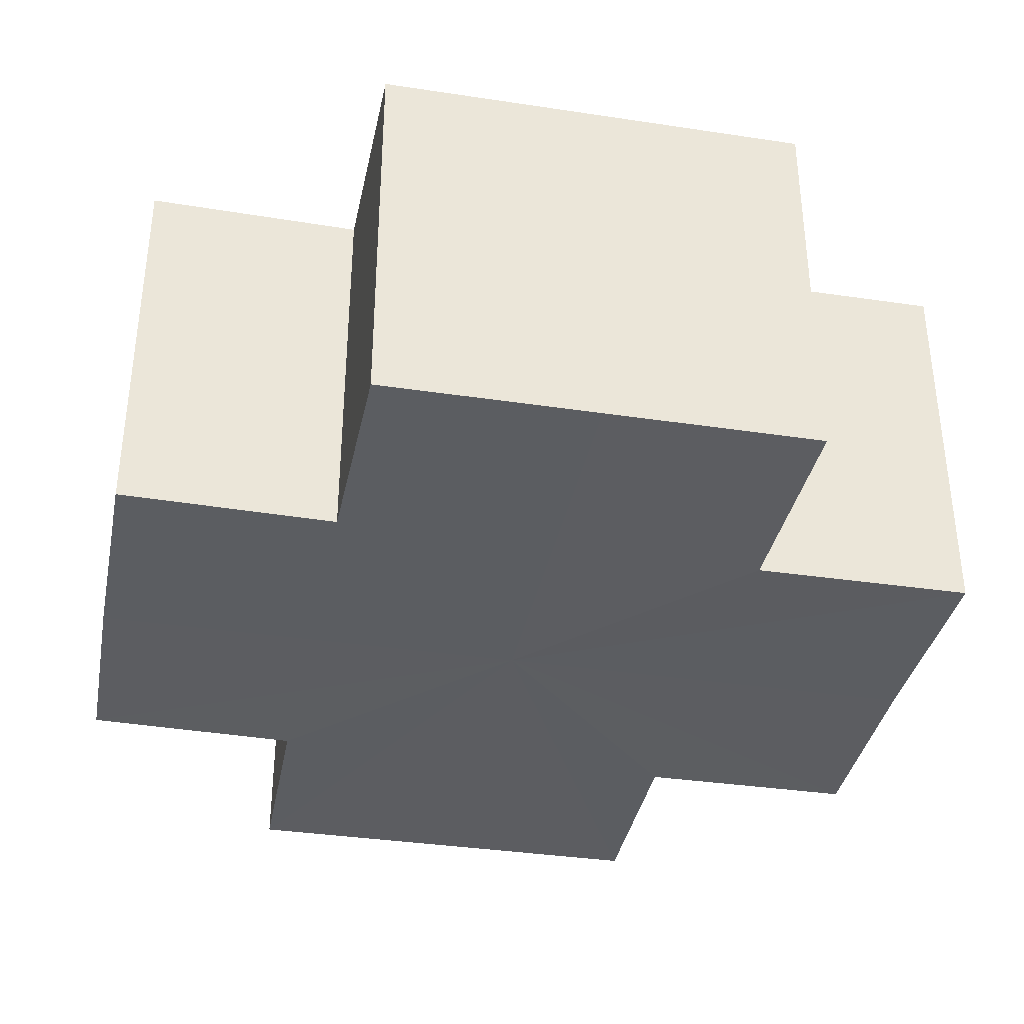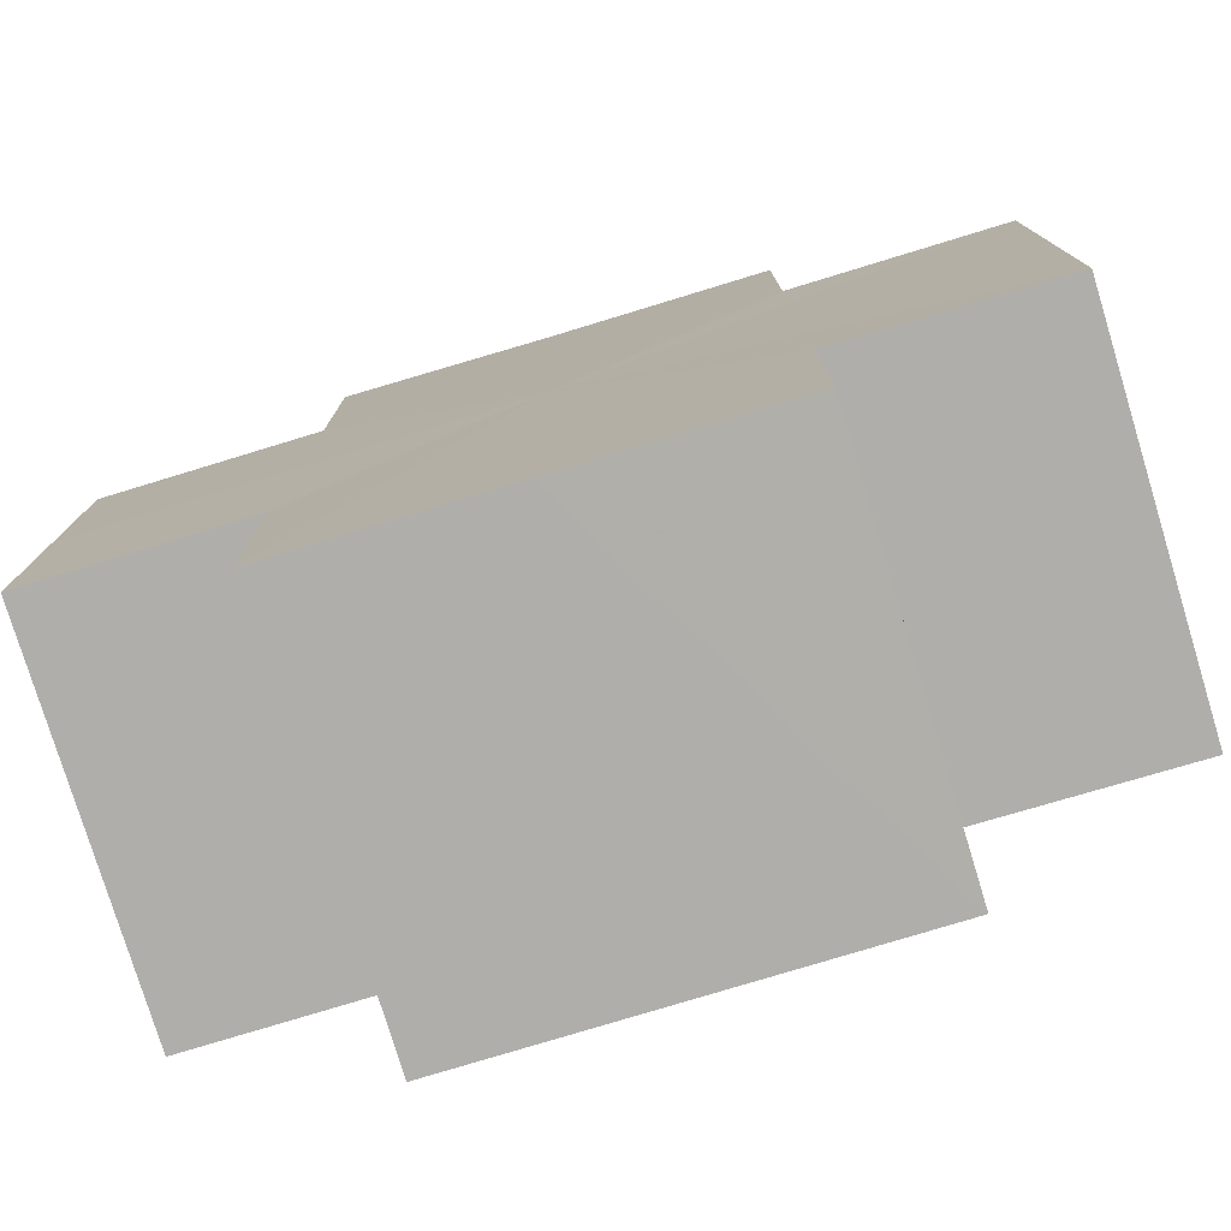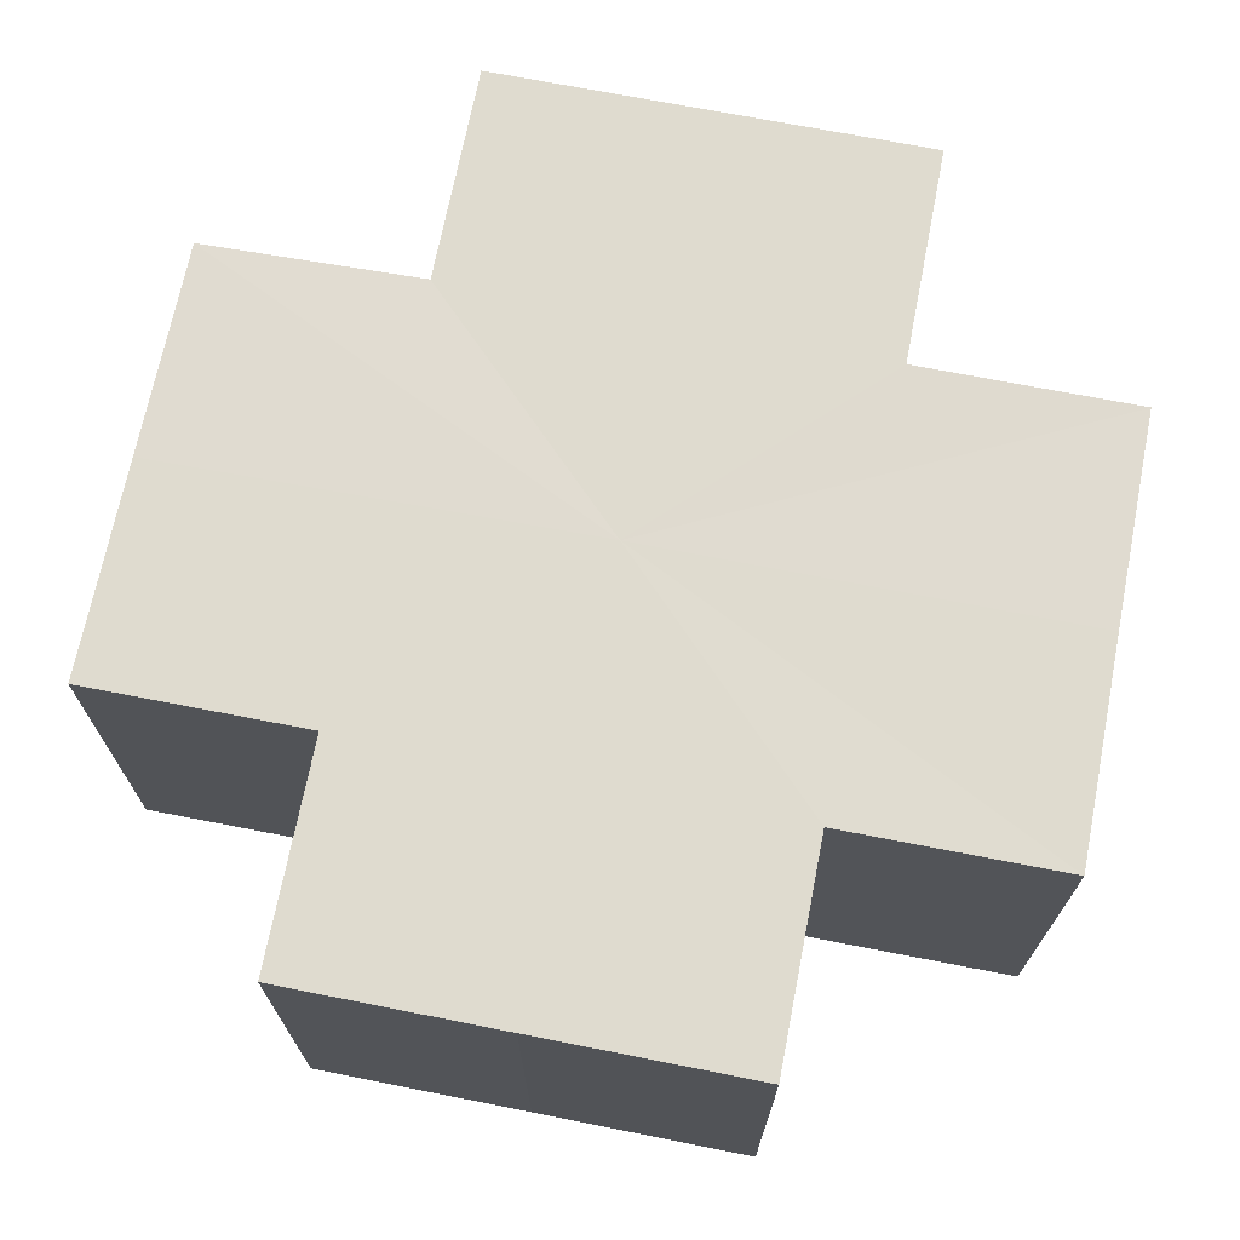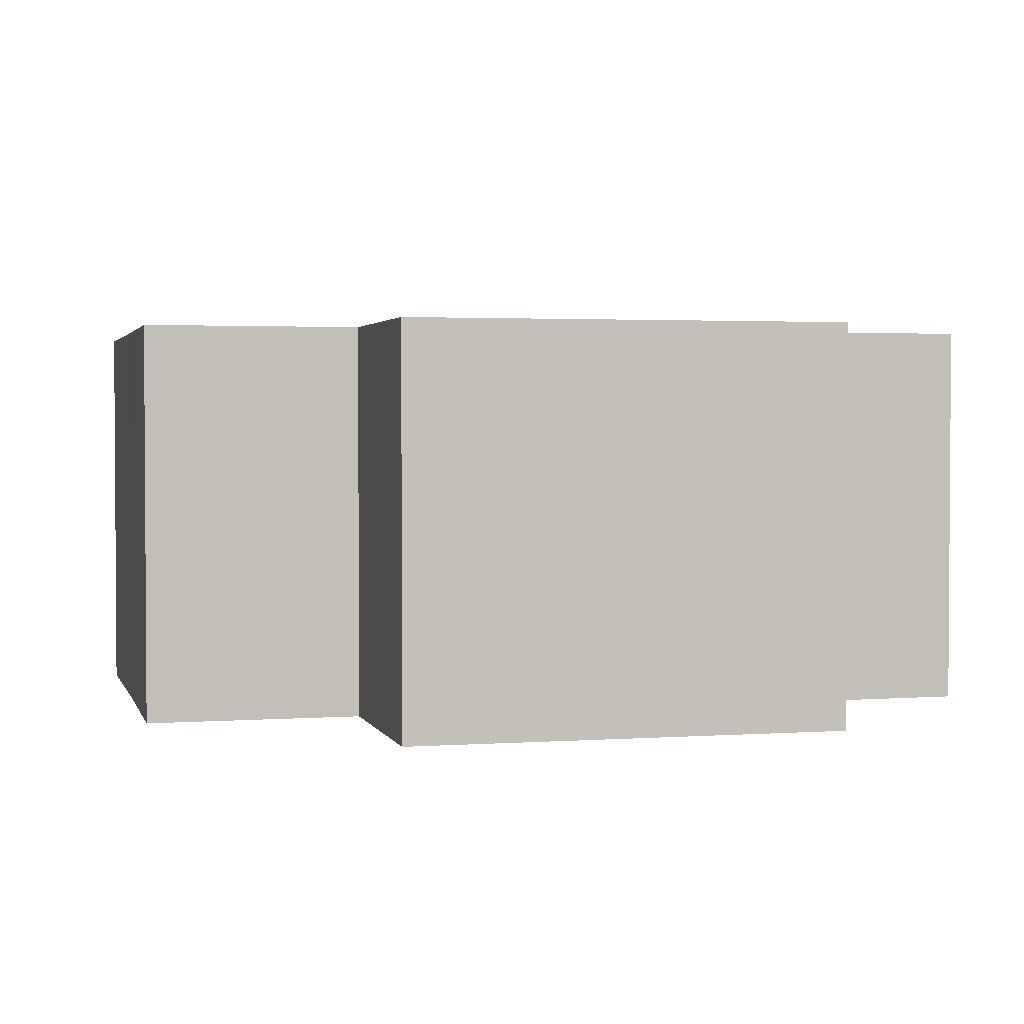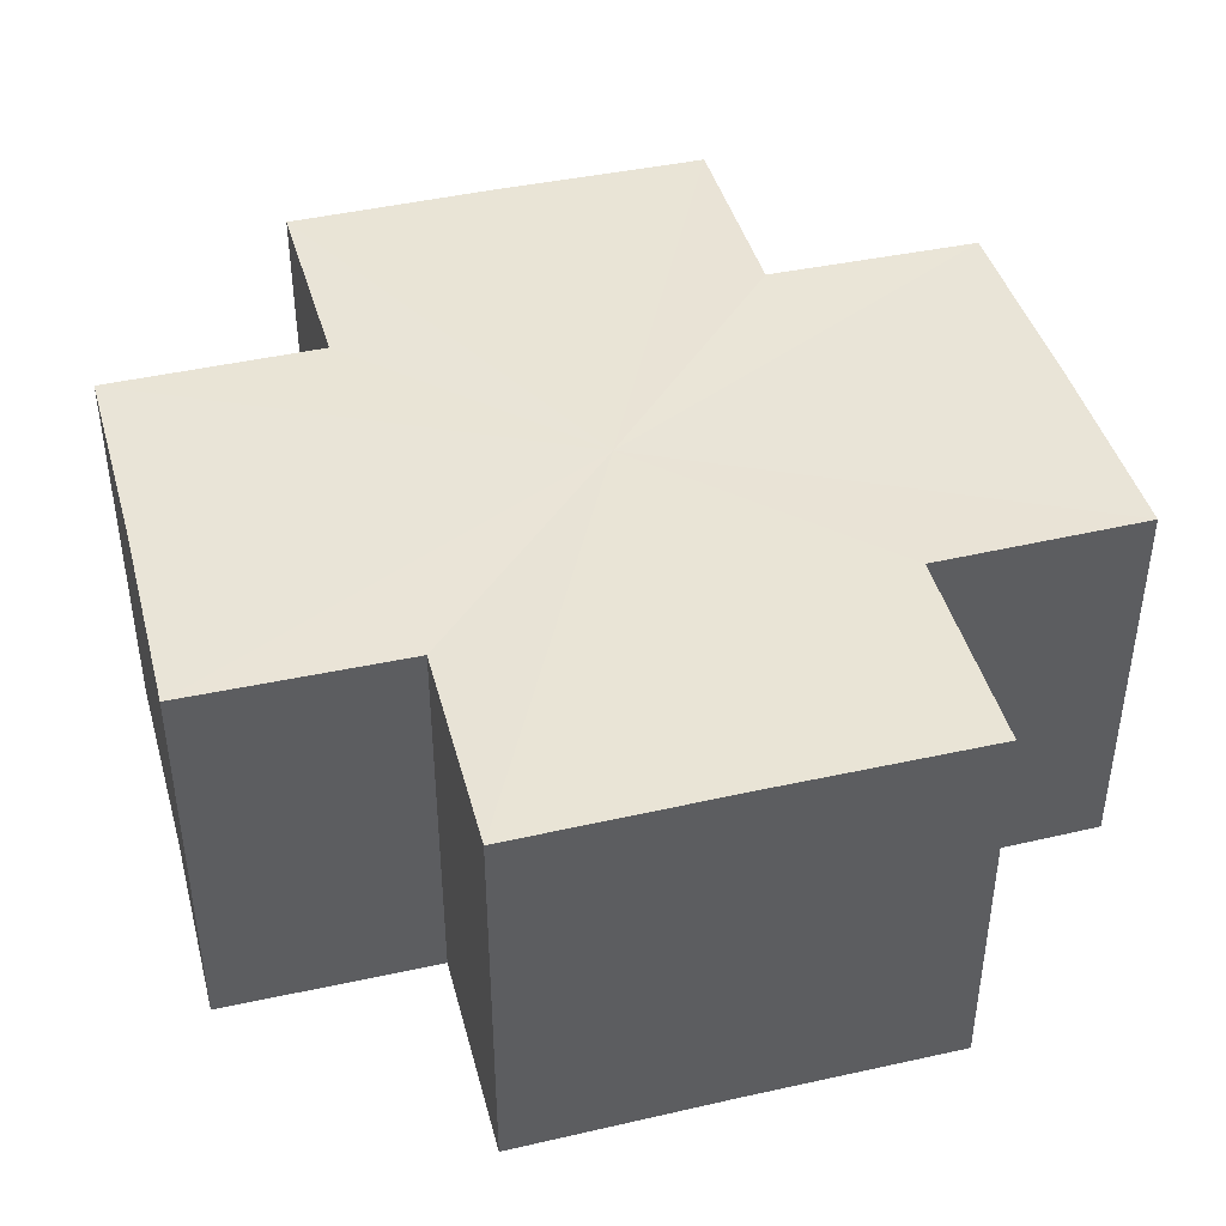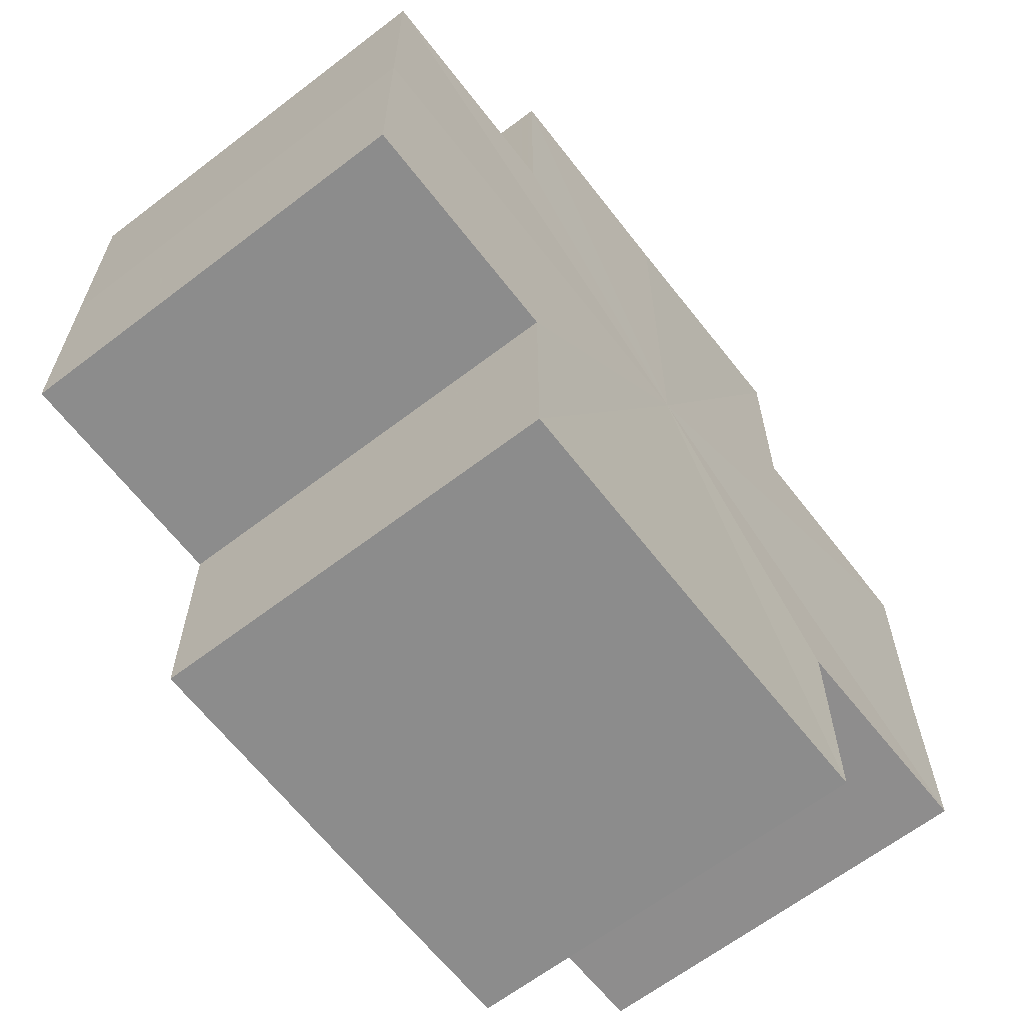
<metadata>
{"format":"obj","ext":"obj","renderer":"f3d","projection":"perspective","resolution":1024,"background":"white","views":[{"elev":-36.2,"azim":78.8,"up":"+Z"},{"elev":-78.0,"azim":16.8,"up":"+Y"},{"elev":70.4,"azim":101.0,"up":"+Z"},{"elev":2.3,"azim":165.6,"up":"+Z"},{"elev":42.7,"azim":74.7,"up":"+Z"},{"elev":-64.4,"azim":127.8,"up":"+Y"}]}
</metadata>
<code>
o 21223
v 2225 1874 7.365
v 2225 1874 7.365
v 2225 1874 7.384
v 2225 1874 7.365
v 2225 1874 7.384
v 2225 1874 7.365
v 2225 1874 7.384
v 2225 1874 7.365
v 2225 1874 7.384
v 2225 1874 7.365
v 2225 1874 7.365
v 2225 1874 7.365
v 2225 1874 7.384
v 2225 1874 7.384
v 2225 1874 7.365
v 2225 1874 7.365
v 2225 1874 7.365
v 2225 1874 7.384
v 2225 1874 7.384
v 2225 1874 7.365
v 2225 1874 7.365
v 2225 1874 7.365
v 2225 1874 7.365
v 2225 1874 7.384
v 2225 1874 7.384
v 2225 1874 7.384
v 2225 1874 7.365
v 2225 1874 7.365
v 2225 1874 7.365
v 2225 1874 7.365
v 2225 1874 7.384
v 2225 1874 7.365
v 2225 1874 7.384
v 2225 1874 7.384
v 2225 1874 7.365
v 2225 1874 7.365
v 2225 1874 7.365
v 2225 1874 7.384
v 2225 1874 7.384
v 2225 1874 7.365
v 2225 1874 7.365
v 2225 1874 7.365
v 2225 1874 7.365
v 2225 1874 7.384
v 2225 1874 7.384
v 2225 1874 7.384
v 2225 1874 7.365
v 2225 1874 7.365
v 2225 1874 7.365
v 2225 1874 7.365
v 2225 1874 7.365
v 2225 1874 7.384
v 2225 1874 7.384
v 2225 1874 7.384
v 2225 1874 7.365
v 2225 1874 7.365
v 2225 1874 7.365
v 2225 1874 7.384
v 2225 1874 7.384
v 2225 1874 7.365
v 2225 1874 7.365
v 2225 1874 7.365
v 2225 1874 7.365
v 2225 1874 7.384
v 2225 1874 7.384
v 2225 1874 7.365
v 2225 1874 7.384
v 2225 1874 7.365
v 2225 1874 7.365
v 2225 1874 7.384
v 2225 1874 7.384
v 2225 1874 7.365
v 2225 1874 7.365
v 2225 1874 7.384
v 2225 1874 7.384
v 2225 1874 7.365
v 2225 1874 7.365
v 2225 1874 7.365
v 2225 1874 7.365
v 2225 1874 7.365
v 2225 1874 7.384
v 2225 1874 7.384
v 2225 1874 7.384
v 2225 1874 7.384
v 2225 1874 7.384
v 2225 1874 7.384
v 2225 1874 7.384
v 2225 1874 7.384
v 2225 1874 7.384
v 2225 1874 7.384
v 2225 1874 7.384
v 2225 1874 7.384
v 2225 1874 7.384
v 2225 1874 7.384
v 2225 1874 7.384
v 2225 1874 7.384
v 2225 1874 7.384
v 2225 1874 7.384
f 1 2 3
f 4 1 5
f 5 6 7
f 7 8 9
f 10 8 11
f 10 12 8
f 13 12 14
f 15 16 13
f 10 17 12
f 18 17 19
f 20 21 18
f 10 22 17
f 10 23 22
f 24 23 25
f 26 27 24
f 28 29 26
f 29 30 31
f 10 32 23
f 33 32 34
f 35 36 33
f 10 37 32
f 38 37 39
f 40 41 38
f 10 42 37
f 10 43 42
f 44 43 45
f 46 47 44
f 10 48 43
f 49 50 46
f 50 51 52
f 53 48 54
f 55 56 53
f 10 57 48
f 58 57 59
f 60 61 58
f 10 62 57
f 10 63 62
f 64 63 65
f 10 66 63
f 67 68 64
f 10 69 66
f 10 11 69
f 70 66 71
f 72 73 70
f 74 69 75
f 76 77 74
f 78 79 67
f 79 80 81
f 82 83 84
f 82 85 83
f 82 84 86
f 82 87 85
f 82 86 88
f 82 89 87
f 82 88 90
f 82 91 89
f 82 90 92
f 82 93 91
f 82 92 94
f 82 95 93
f 82 94 96
f 82 97 95
f 82 96 98
f 82 98 97

</code>
